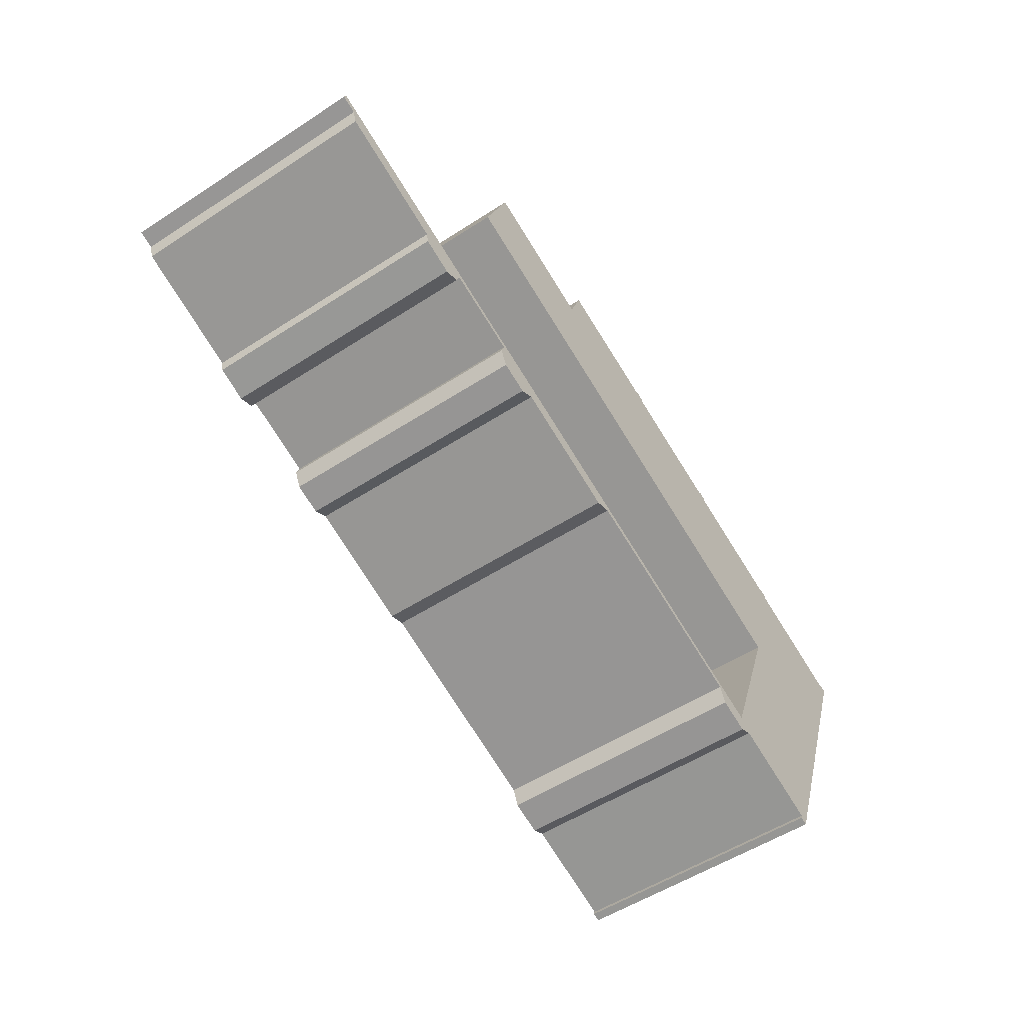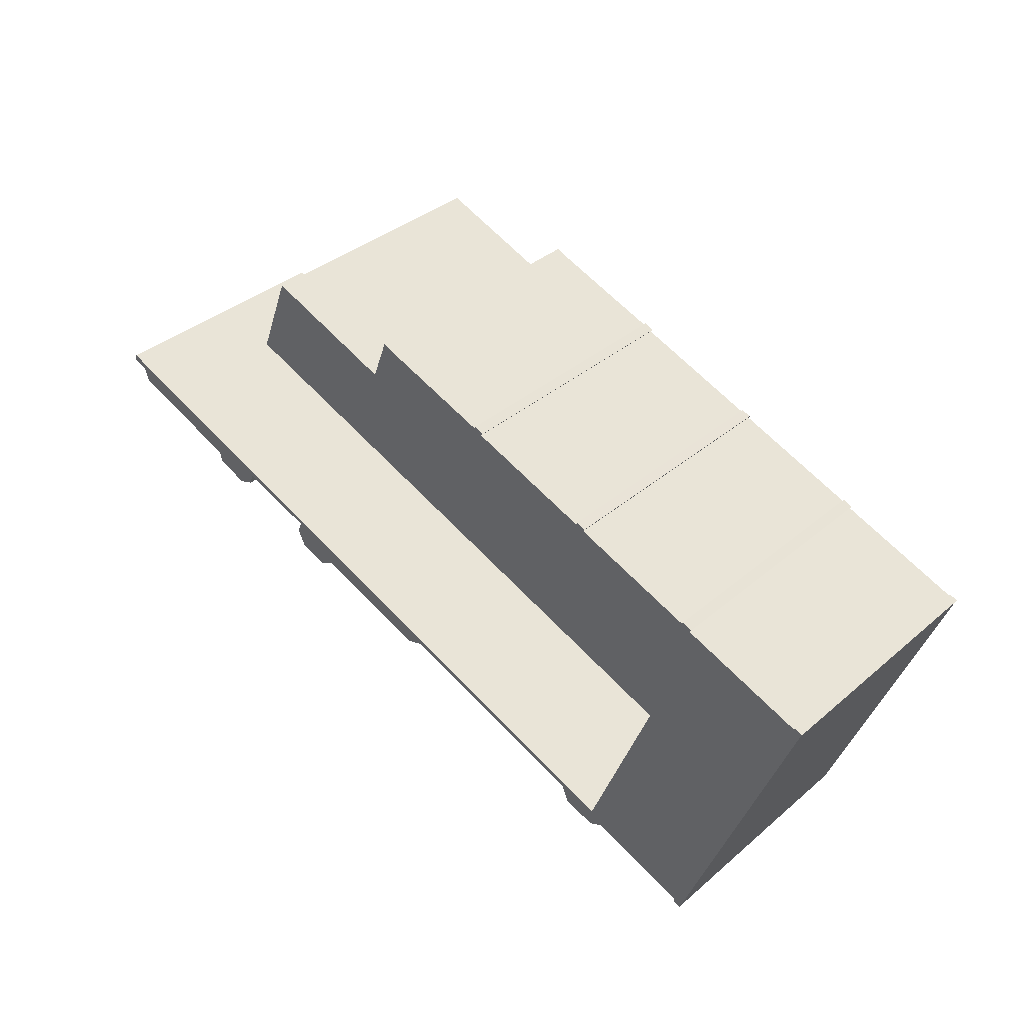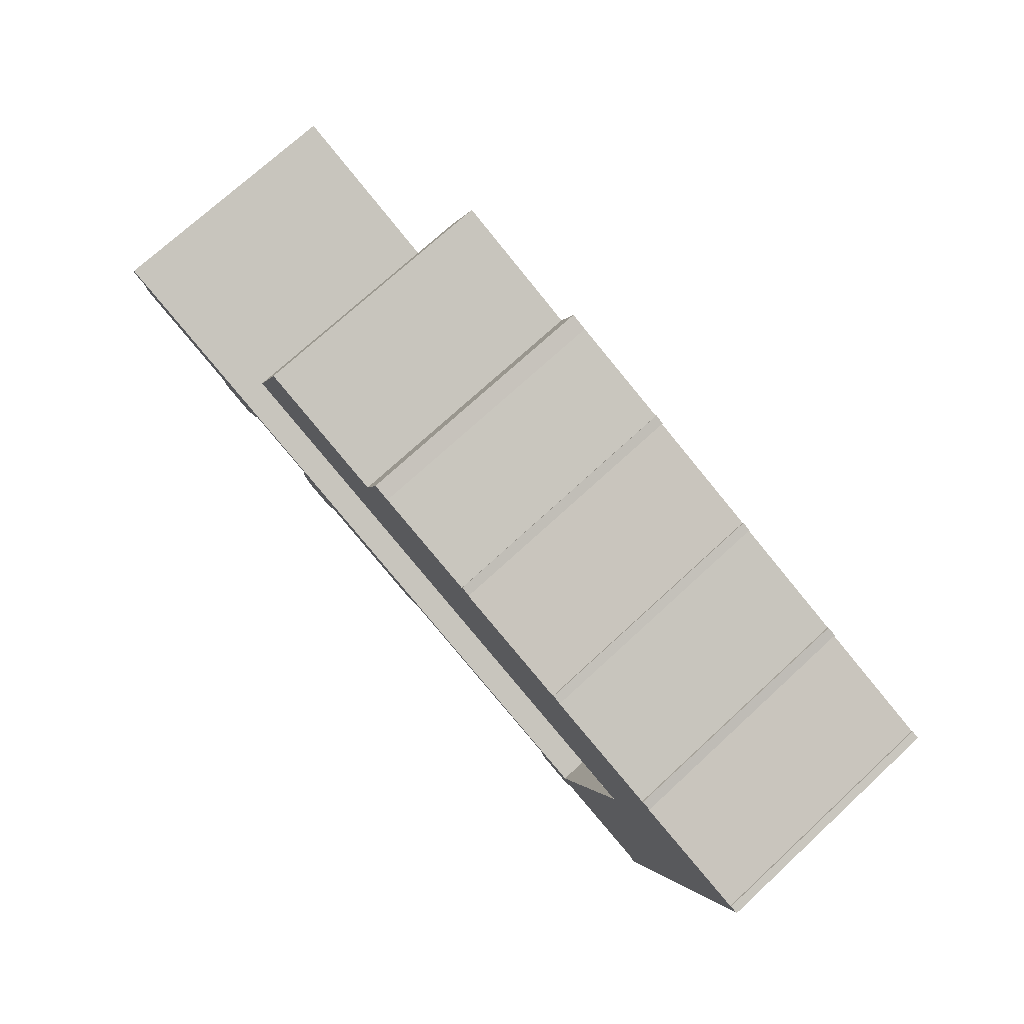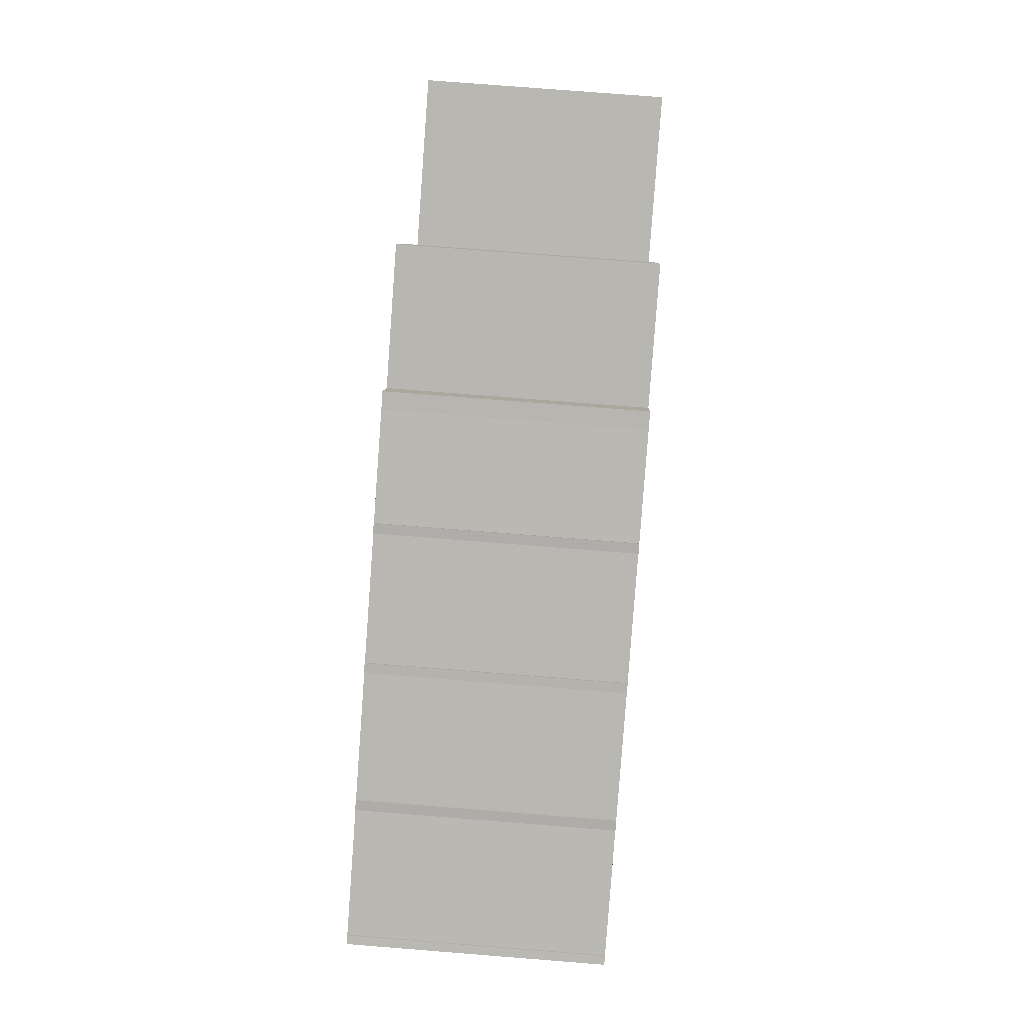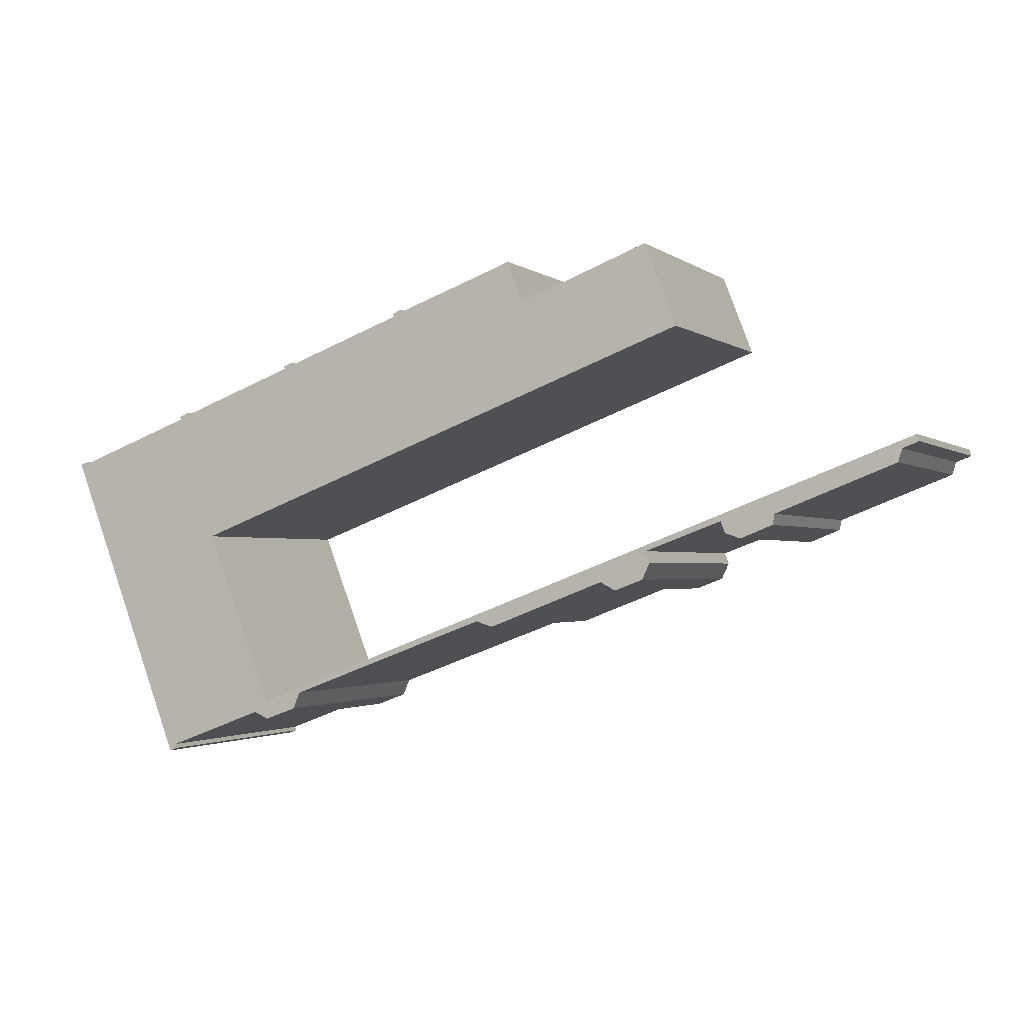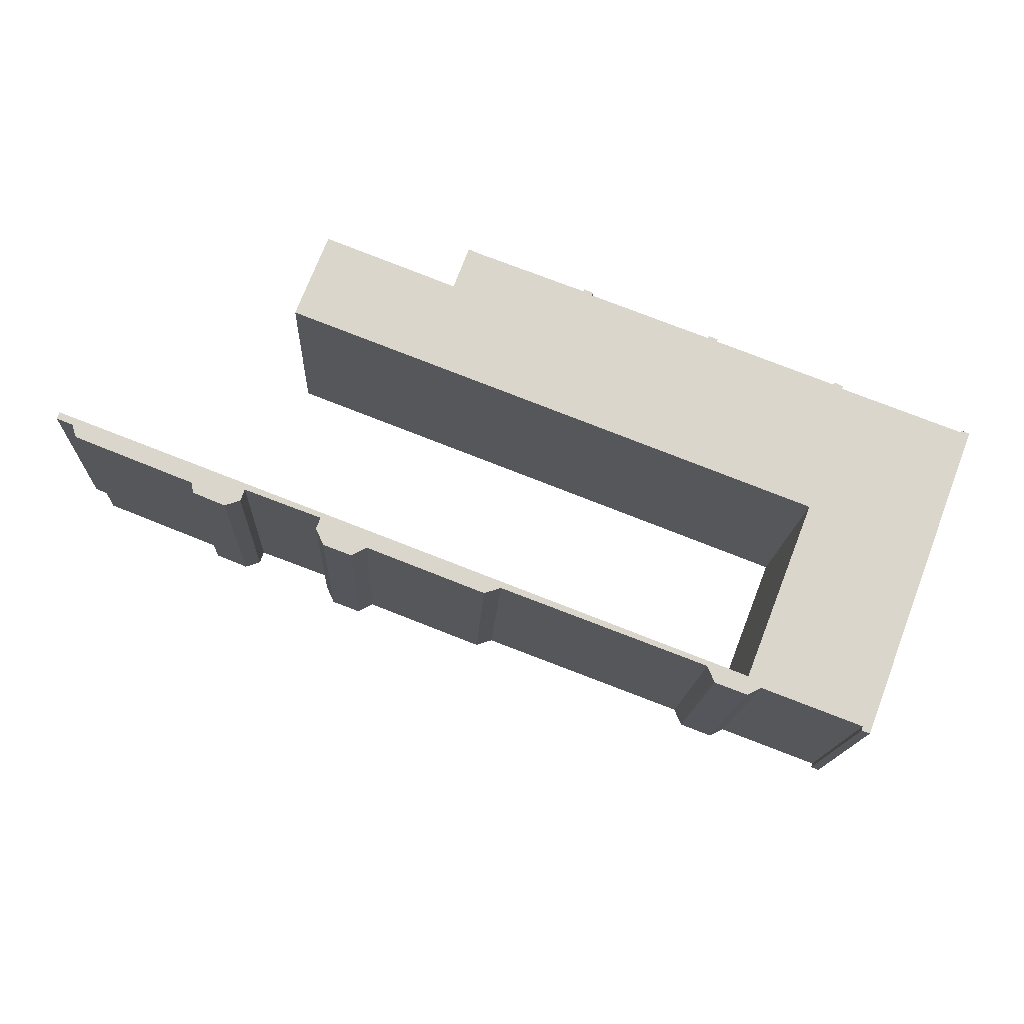
<metadata>
{"format":"obj","ext":"obj","renderer":"f3d","projection":"perspective","resolution":1024,"background":"white","views":[{"elev":-53.1,"azim":-55.1,"up":"+Z"},{"elev":36.5,"azim":42.2,"up":"+Z"},{"elev":73.1,"azim":47.3,"up":"+Z"},{"elev":76.9,"azim":94.5,"up":"+Z"},{"elev":-1.7,"azim":-156.4,"up":"+Z"},{"elev":-15.4,"azim":-2.7,"up":"+Z"}]}
</metadata>
<code>
v  42.52 20.09 11.37
v  42.36 20.09 11.19
v  41.8 20.09 11.71
v  52.59 20.09 7.541
v  52.49 20.09 7.379
v  51.89 20.09 7.843
v  62.7 20.09 3.663
v  62.58 20.09 3.49
v  61.97 20.09 4.024
v  20.94 20.09 15.7
v  28.76 20.09 5.315
v  18.44 20.09 9.258
v  31.16 20.09 11.75
v  59.51 20.09 -6.438
v  32.38 20.09 15.01
v  32.49 20.09 14.96
v  33.66 20.09 14.49
v  41.75 20.09 11.51
v  51.82 20.09 7.648
v  61.88 20.09 3.841
v  62.95 20.09 -23.94
v  63.47 20.09 -24.5
v  63.59 20.09 -24.2
v  63.62 20.09 -24.13
v  63.8 20.09 -23.66
v  68.94 20.09 -10.14
v  63.32 20.09 3.213
v  72.05 20.09 -0.054
v  72.67 20.09 -0.312
v  72.11 20.09 0.085
v  72.76 20.09 -0.158
v  62.85 20.09 -24.26
v  0.031 20.09 0.091
v  1.247 20.09 -0.484
v  0 20.09 1.23e-15
v  0.18 20.09 0.525
v  54.2 20.09 -20.1
v  14.94 20.09 -5.621
v  1.56 20.09 -1.494
v  10.77 20.09 -5.108
v  10.92 20.09 -5.925
v  13.41 20.09 -6.923
v  14.62 20.09 -6.51
v  16.7 20.09 -6.273
v  20.91 20.09 -7.836
v  35.05 20.09 -13.31
v  24.58 20.09 -10.2
v  23.4 20.09 -10.84
v  33.74 20.09 -13.73
v  41.43 20.09 -15.72
v  51.02 20.09 -19.32
v  51.05 20.09 -19.39
v  51.58 20.09 -20.62
v  54.07 20.09 -21.55
v  55.2 20.09 -21.01
v  59.48 20.09 -6.524
v  20.9 20.09 -7.875
v  21.18 20.09 -10.01
v  20.59 20.09 -8.716
v  63.47 1.5e-15 -24.5
v  62.85 1.486e-15 -24.26
v  62.95 1.466e-15 -23.94
v  55.2 1.287e-15 -21.01
v  54.07 1.32e-15 -21.55
v  51.58 1.263e-15 -20.62
v  51.02 1.183e-15 -19.32
v  35.05 8.152e-16 -13.31
v  41.43 9.624e-16 -15.72
v  33.74 8.41e-16 -13.73
v  24.58 6.248e-16 -10.2
v  23.4 6.638e-16 -10.84
v  21.18 6.128e-16 -10.01
v  20.91 4.798e-16 -7.836
v  14.94 3.442e-16 -5.621
v  16.7 3.841e-16 -6.273
v  14.62 3.986e-16 -6.51
v  13.41 4.239e-16 -6.923
v  10.92 3.628e-16 -5.925
v  10.77 3.128e-16 -5.108
v  1.56 9.148e-17 -1.494
v  1.247 2.964e-17 -0.484
v  0 0 0
v  59.51 3.942e-16 -6.438
v  28.76 -3.254e-16 5.315
v  18.44 -5.669e-16 9.258
v  20.59 5.337e-16 -8.716
v  20.9 4.822e-16 -7.875
v  0.18 -3.215e-17 0.525
v  0.031 -5.572e-18 0.091
v  54.2 1.231e-15 -20.1
v  59.48 3.995e-16 -6.524
v  20.94 -9.615e-16 15.7
v  31.16 -7.195e-16 11.75
v  32.38 -9.188e-16 15.01
v  41.75 -7.05e-16 11.51
v  41.8 -7.17e-16 11.71
v  51.82 -4.683e-16 7.648
v  51.89 -4.802e-16 7.843
v  42.52 -6.961e-16 11.37
v  42.36 -6.853e-16 11.19
v  52.59 -4.618e-16 7.541
v  52.49 -4.518e-16 7.379
v  62.7 -2.243e-16 3.663
v  62.58 -2.137e-16 3.49
v  72.76 9.675e-18 -0.158
v  72.67 1.91e-17 -0.312
v  51.05 1.187e-15 -19.39
v  63.59 1.482e-15 -24.2
v  63.62 1.478e-15 -24.13
v  68.94 6.207e-16 -10.14
v  63.8 1.449e-15 -23.66
v  33.66 -8.874e-16 14.49
v  32.49 -9.16e-16 14.96
v  61.88 -2.352e-16 3.841
v  72.05 3.307e-18 -0.054
v  63.32 -1.967e-16 3.213
v  72.11 -5.205e-18 0.085
v  61.97 -2.464e-16 4.024
g defaultobject
f 1 2 3
f 4 5 6
f 7 8 9
f 10 11 12
f 11 10 13
f 11 13 14
f 14 13 15
f 14 15 16
f 14 16 17
f 14 17 18
f 14 18 3
f 14 3 2
f 14 2 19
f 14 19 6
f 14 6 5
f 14 5 20
f 14 20 21
f 21 20 22
f 22 20 23
f 23 20 24
f 24 20 25
f 25 20 26
f 26 20 9
f 26 9 8
f 26 8 27
f 26 27 28
f 26 28 29
f 29 28 30
f 29 30 31
f 22 32 21
f 33 34 35
f 34 33 36
f 34 36 37
f 34 37 38
f 34 38 39
f 39 38 40
f 40 38 41
f 41 38 42
f 42 38 43
f 38 37 44
f 44 37 45
f 45 37 46
f 45 46 47
f 45 47 48
f 47 46 49
f 46 37 50
f 50 37 51
f 51 37 52
f 52 37 53
f 53 37 54
f 54 37 55
f 55 37 56
f 55 56 21
f 21 56 14
f 57 58 59
f 58 57 48
f 48 57 45
f 60 32 22
f 32 60 61
f 62 55 21
f 55 62 63
f 64 53 54
f 53 64 65
f 66 50 51
f 50 66 46
f 46 66 67
f 67 66 68
f 67 49 46
f 49 67 69
f 69 47 49
f 47 69 70
f 71 58 48
f 58 71 72
f 73 44 45
f 44 73 38
f 38 73 74
f 74 73 75
f 76 42 43
f 42 76 77
f 77 41 42
f 41 77 78
f 79 39 40
f 39 79 80
f 81 35 34
f 35 81 82
f 83 11 14
f 11 83 84
f 11 84 12
f 12 84 85
f 61 21 32
f 21 61 62
f 86 57 59
f 57 86 45
f 45 86 73
f 73 86 87
f 78 40 41
f 40 78 79
f 80 34 39
f 34 80 81
f 82 33 35
f 33 82 36
f 36 82 88
f 88 82 89
f 90 56 37
f 56 90 14
f 14 90 83
f 83 90 91
f 85 10 12
f 10 85 92
f 93 15 13
f 15 93 94
f 95 3 18
f 3 95 96
f 97 6 19
f 6 97 98
f 63 54 55
f 54 63 64
f 70 48 47
f 48 70 71
f 99 2 1
f 2 99 100
f 101 5 4
f 5 101 102
f 103 8 7
f 8 103 104
f 105 29 31
f 29 105 106
f 65 52 53
f 52 65 51
f 51 65 66
f 66 65 107
f 72 59 58
f 59 72 86
f 74 43 38
f 43 74 76
f 23 60 22
f 60 23 24
f 60 24 108
f 108 24 109
f 106 26 29
f 26 106 25
f 25 106 110
f 25 110 24
f 24 110 109
f 109 110 111
f 88 37 36
f 37 88 90
f 92 13 10
f 13 92 93
f 94 16 15
f 16 94 17
f 17 94 112
f 112 94 113
f 112 18 17
f 18 112 95
f 100 19 2
f 19 100 97
f 102 20 5
f 20 102 114
f 104 27 8
f 27 104 28
f 28 104 115
f 115 104 116
f 117 31 30
f 31 117 105
f 96 1 3
f 1 96 99
f 98 4 6
f 4 98 101
f 118 7 9
f 7 118 103
f 114 9 20
f 9 114 118
f 115 30 28
f 30 115 117
f 118 104 103
f 98 102 101
f 96 100 99
f 102 83 114
f 83 102 84
f 84 102 97
f 97 102 98
f 84 97 100
f 84 100 95
f 95 100 96
f 84 95 112
f 84 112 113
f 84 113 94
f 84 94 93
f 84 93 92
f 84 92 85
f 117 106 105
f 106 117 110
f 110 117 115
f 110 115 116
f 110 116 111
f 111 116 109
f 109 116 108
f 108 116 60
f 60 116 62
f 62 116 63
f 63 116 104
f 63 104 83
f 83 104 118
f 83 118 114
f 63 83 91
f 63 91 90
f 63 90 64
f 64 90 65
f 65 90 66
f 66 90 88
f 65 66 107
f 66 88 68
f 68 88 67
f 67 88 73
f 67 73 69
f 69 73 70
f 70 73 71
f 71 73 72
f 73 88 75
f 75 88 74
f 74 88 76
f 76 88 79
f 76 79 77
f 77 79 78
f 79 88 81
f 79 81 80
f 81 88 82
f 82 88 89
f 73 86 72
f 86 73 87
f 61 60 62

</code>
